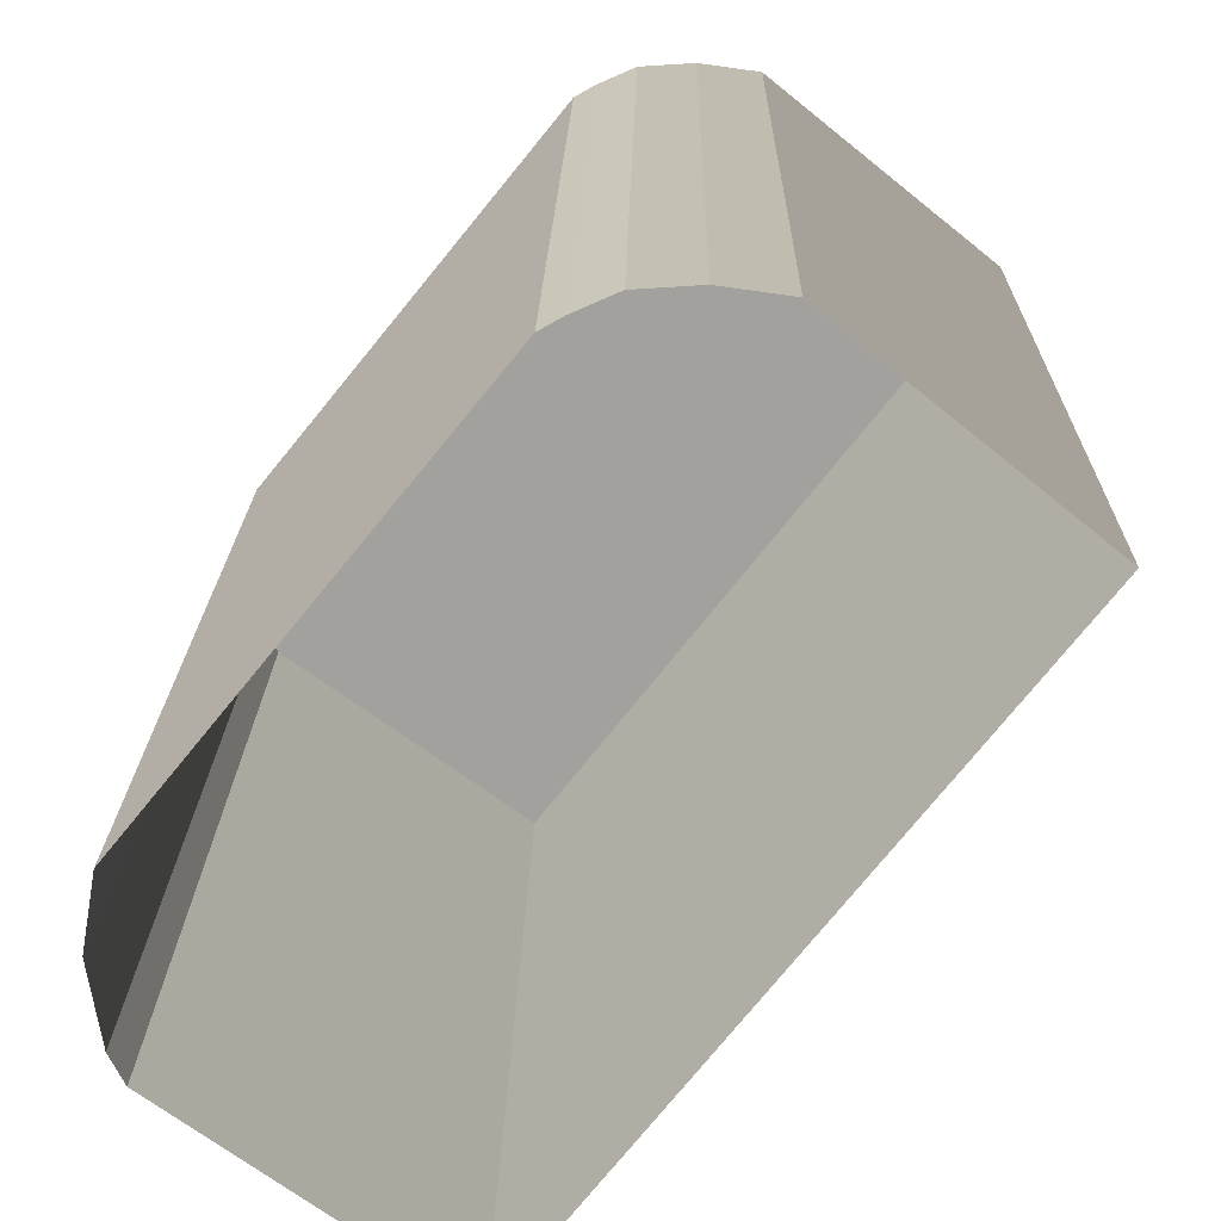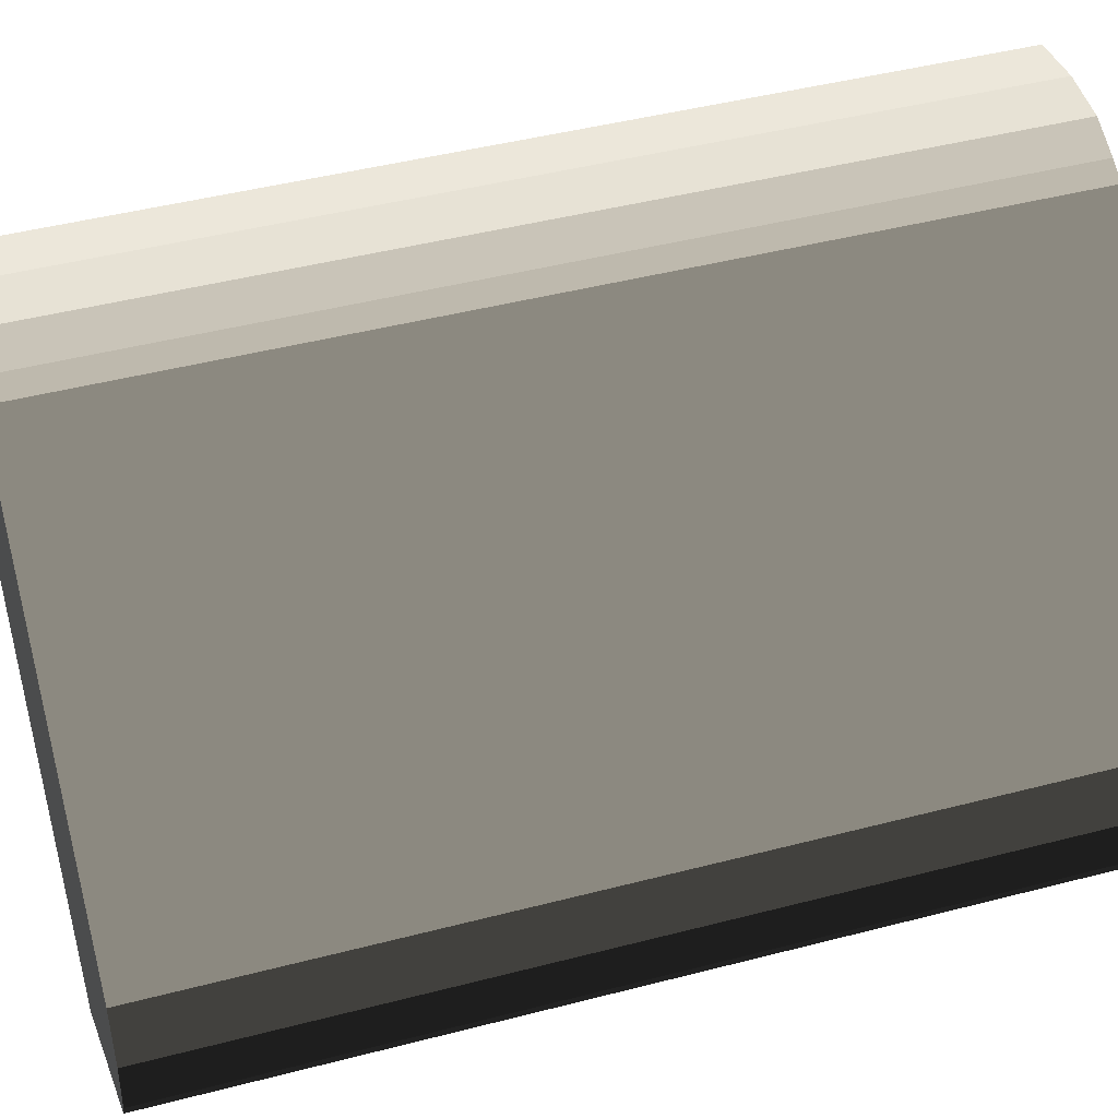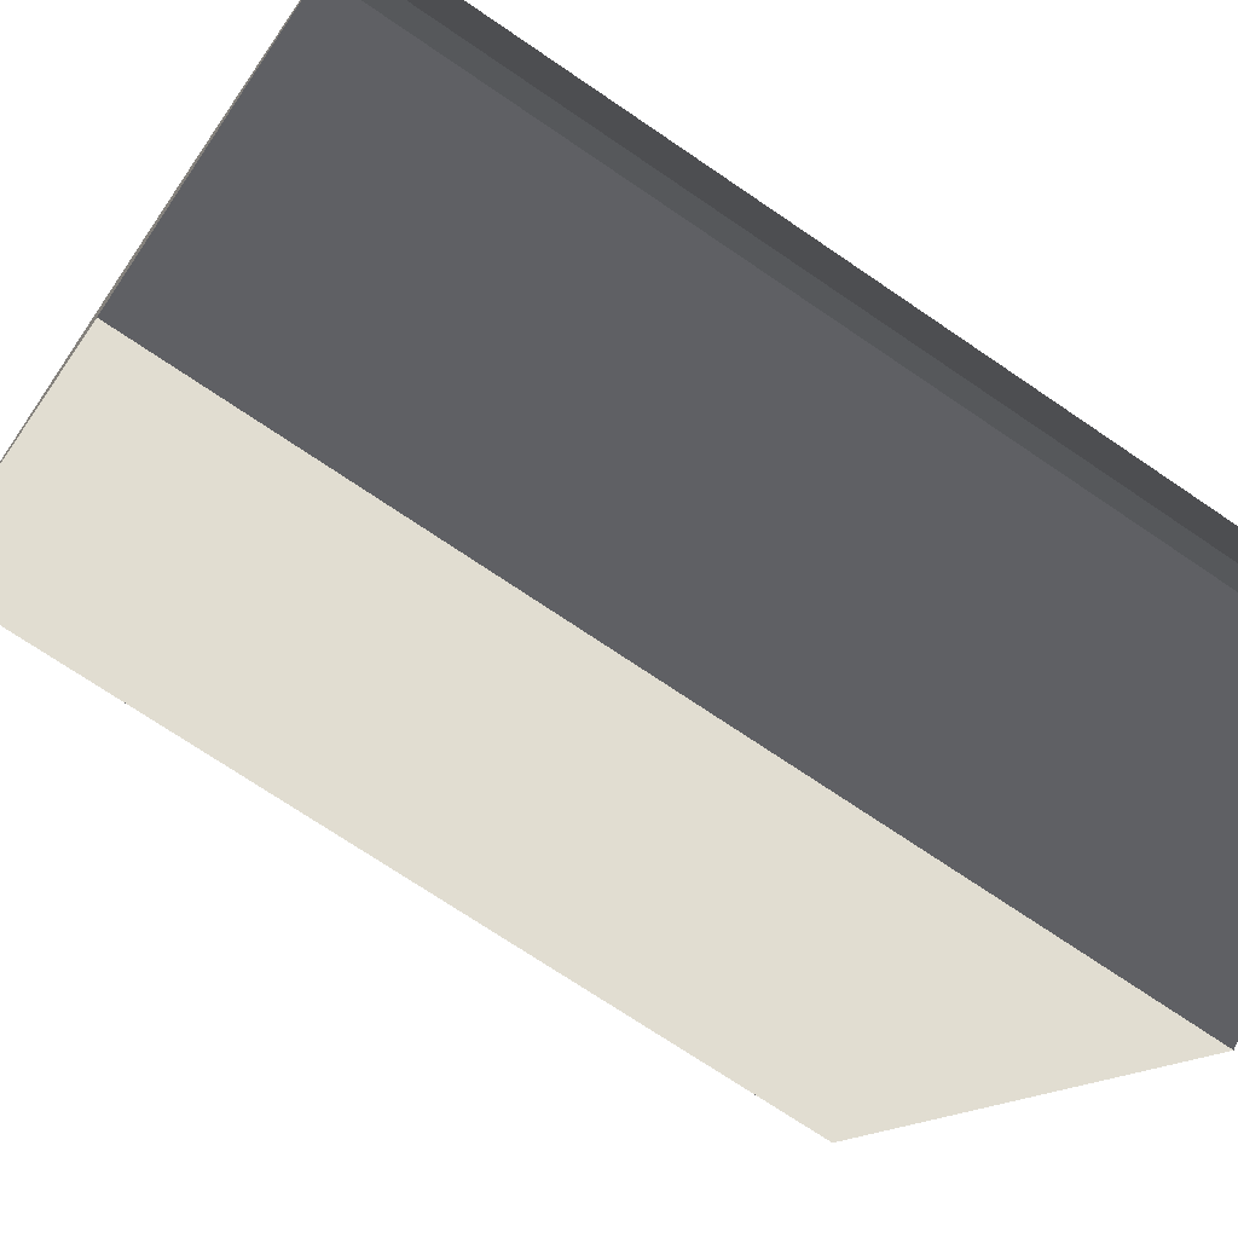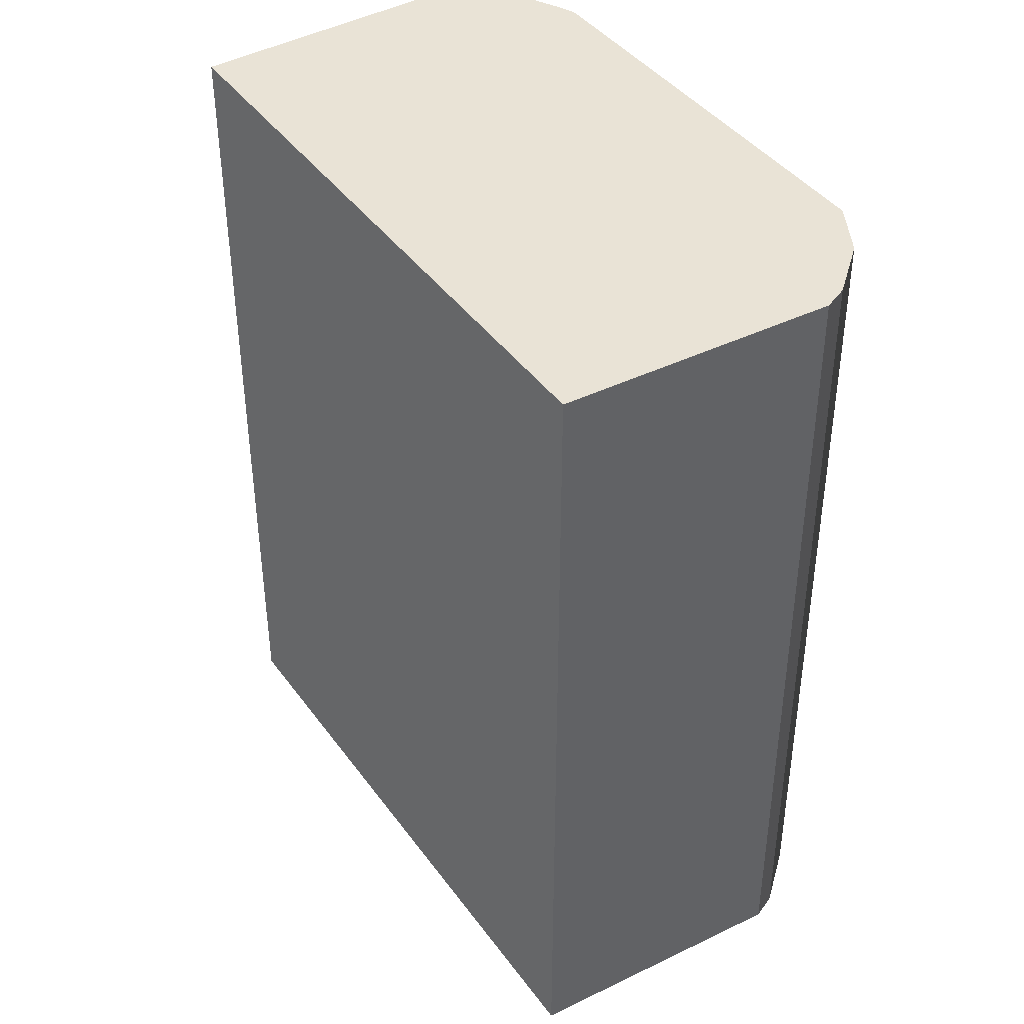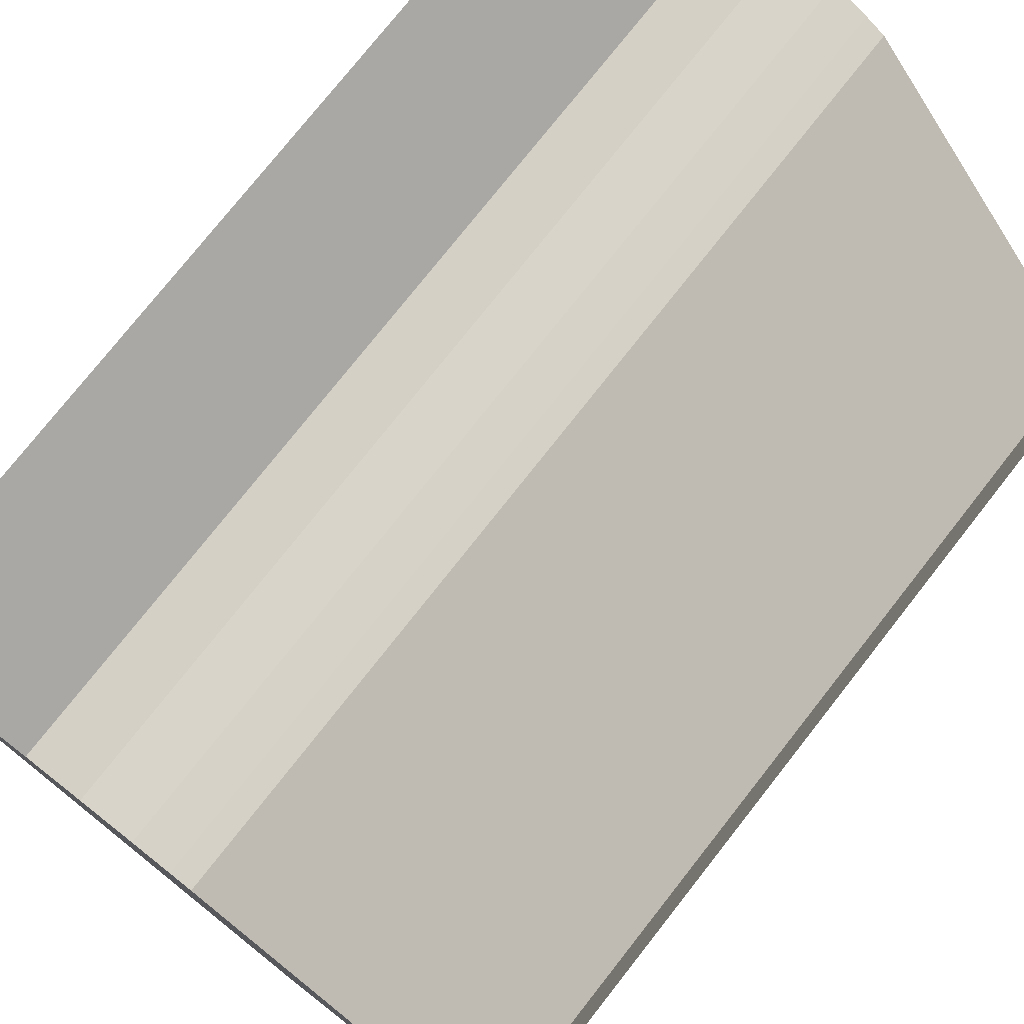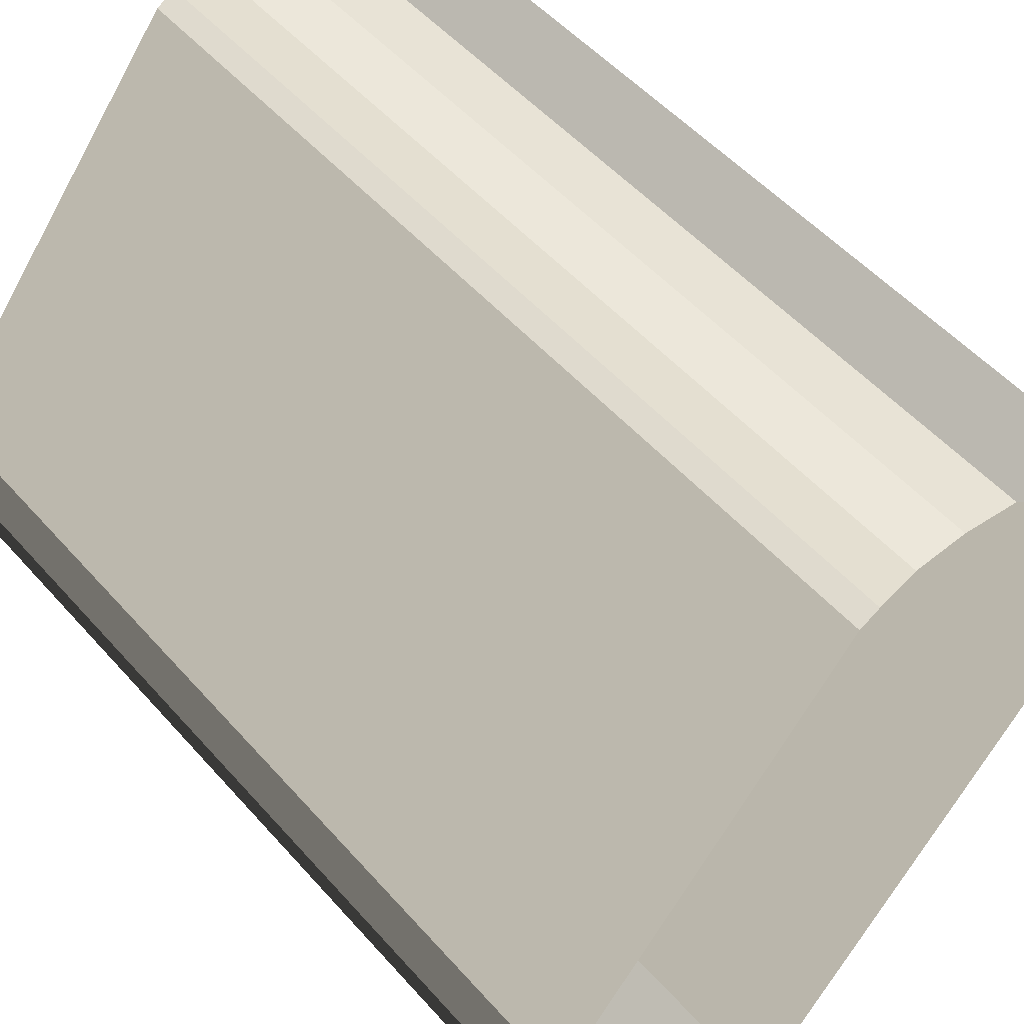
<metadata>
{"format":"obj","ext":"obj","renderer":"f3d","projection":"perspective","resolution":1024,"background":"white","views":[{"elev":17.8,"azim":0.9,"up":"+Z"},{"elev":44.7,"azim":-106.9,"up":"+Z"},{"elev":-71.5,"azim":-124.3,"up":"+Z"},{"elev":42.1,"azim":-174.7,"up":"+Y"},{"elev":76.5,"azim":-141.8,"up":"+Z"},{"elev":51.3,"azim":-39.8,"up":"+Z"}]}
</metadata>
<code>
v  -0.905 0 -4.11
v  -3.625 0 -2.17
v  -0.905 10.5 -4.11
v  -3.625 10.5 -2.17
v  3.915 0 2.03
v  3.915 10.5 2.03
v  1.445 0 4.02
v  1.445 10.5 4.02
v  0.784 0 4.11
v  0.784 10.5 4.11
v  0.185 0 4.071
v  0.185 10.5 4.071
v  -0.226 0 3.89
v  -0.226 10.5 3.89
v  -0.456 0 3.76
v  -0.456 10.5 3.76
v  -3.796 0 -0.37
v  -3.796 10.5 -0.37
v  -3.915 0 -1.09
v  -3.915 10.5 -1.09
v  -3.776 0 -1.88
v  -3.776 10.5 -1.88
g BuildingMaster_0000193852424462651200000000_0
f 1 2 3
f 2 4 3
f 5 1 6
f 1 3 6
f 7 5 8
f 5 6 8
f 9 7 10
f 7 8 10
f 11 9 12
f 9 10 12
f 13 11 14
f 11 12 14
f 15 13 16
f 13 14 16
f 17 15 18
f 15 16 18
f 19 17 20
f 17 18 20
f 21 19 22
f 19 20 22
f 2 21 4
f 21 22 4
g BuildingMaster_0000193852424462651200000000_1
f 16 10 8
f 6 16 8
f 10 16 14
f 12 10 14
f 4 18 3
f 22 20 4
f 16 3 18
f 20 18 4
f 6 3 16

</code>
